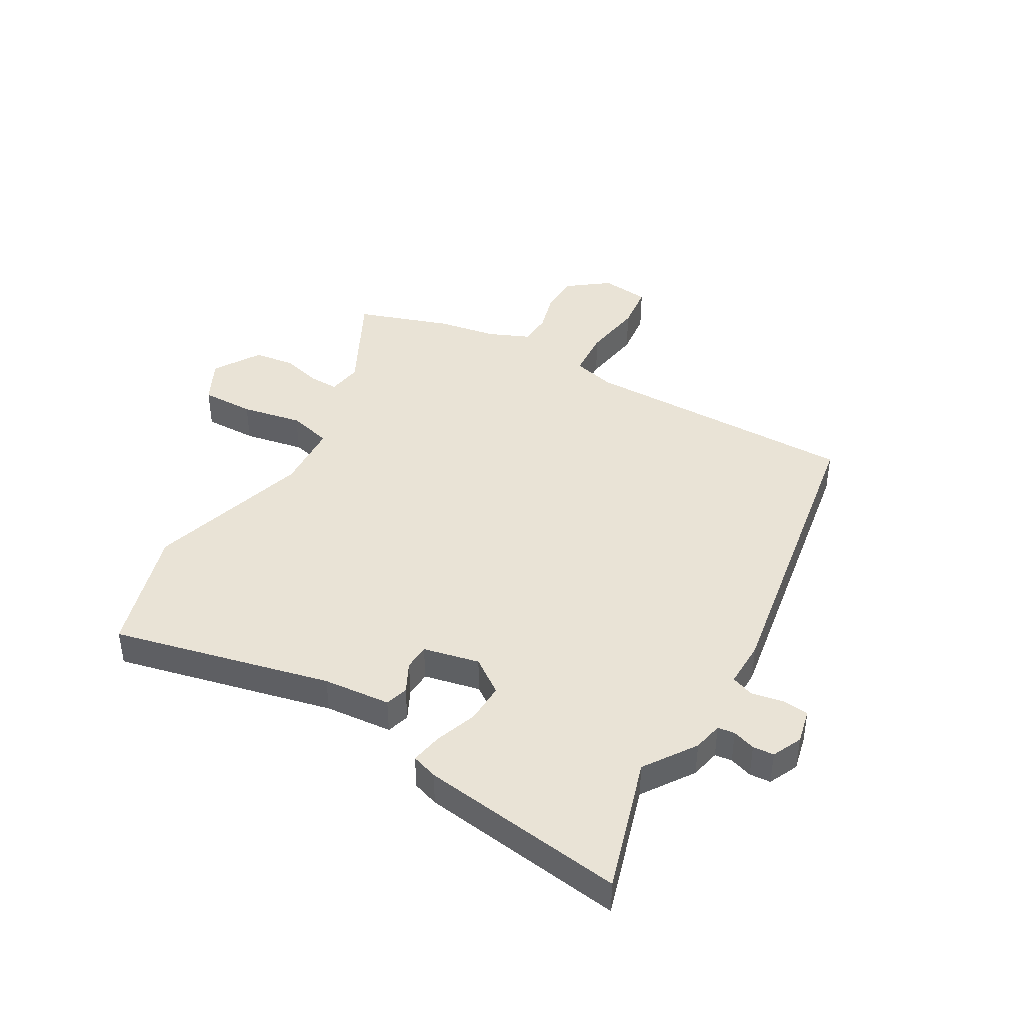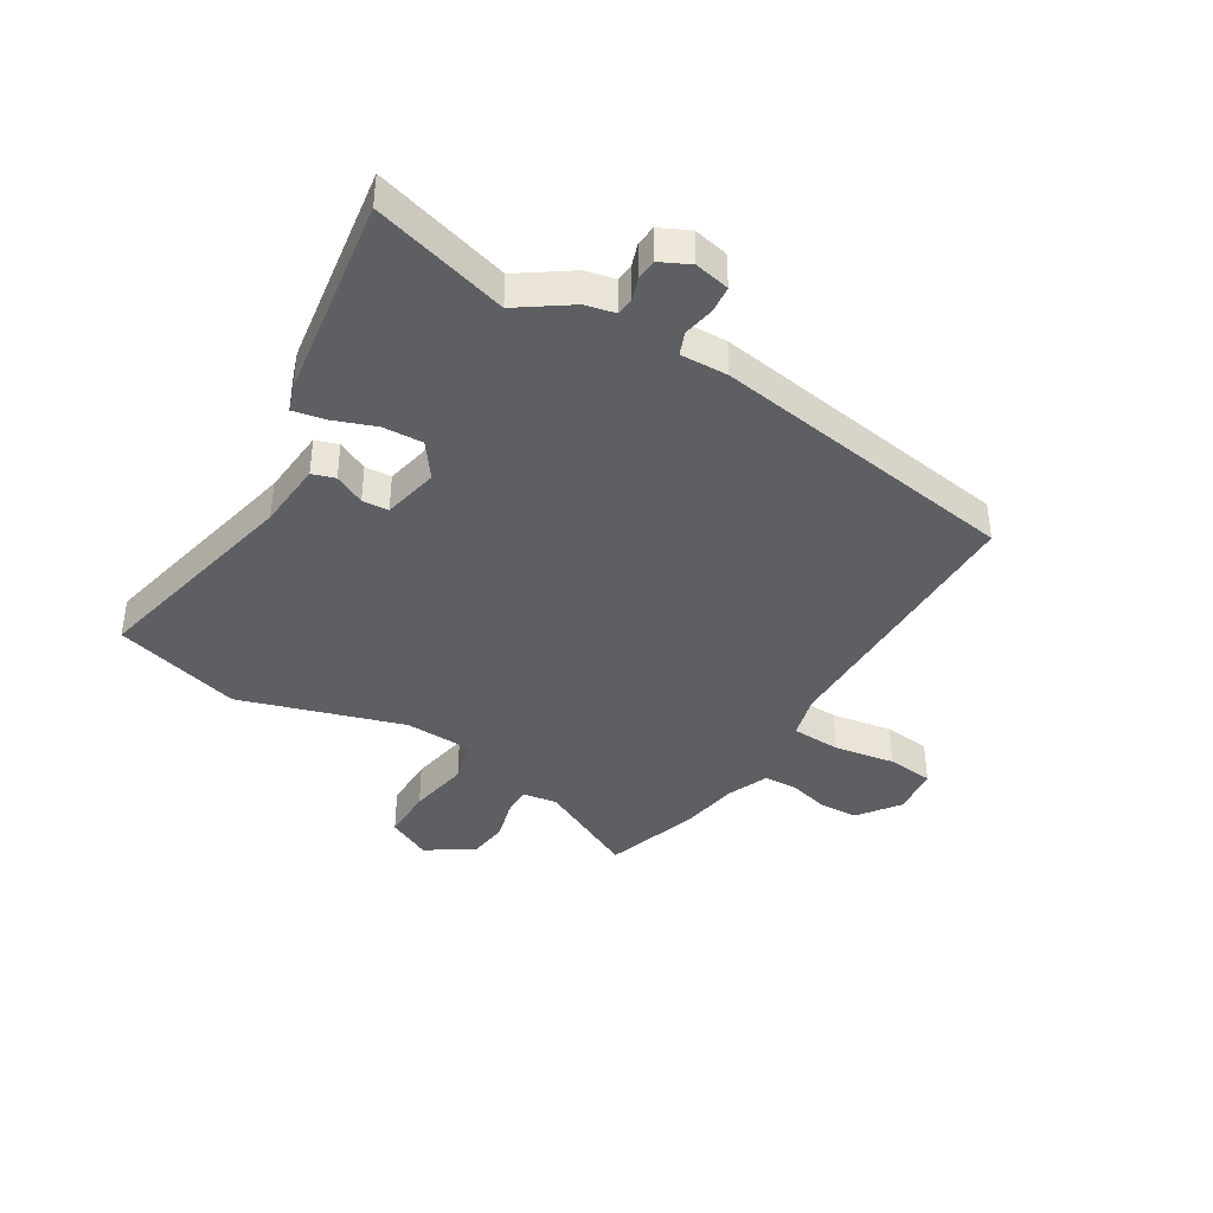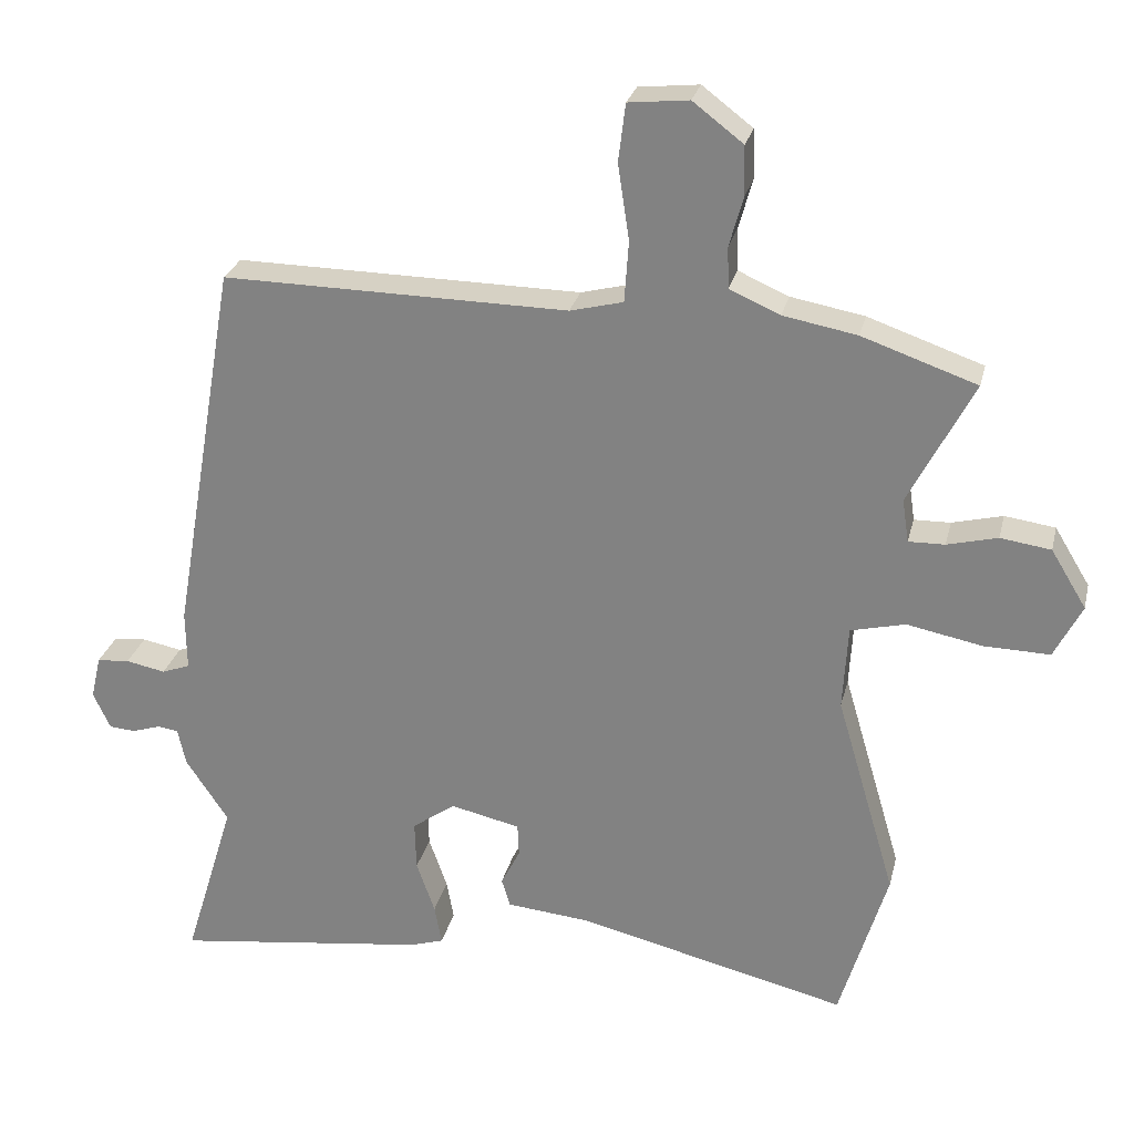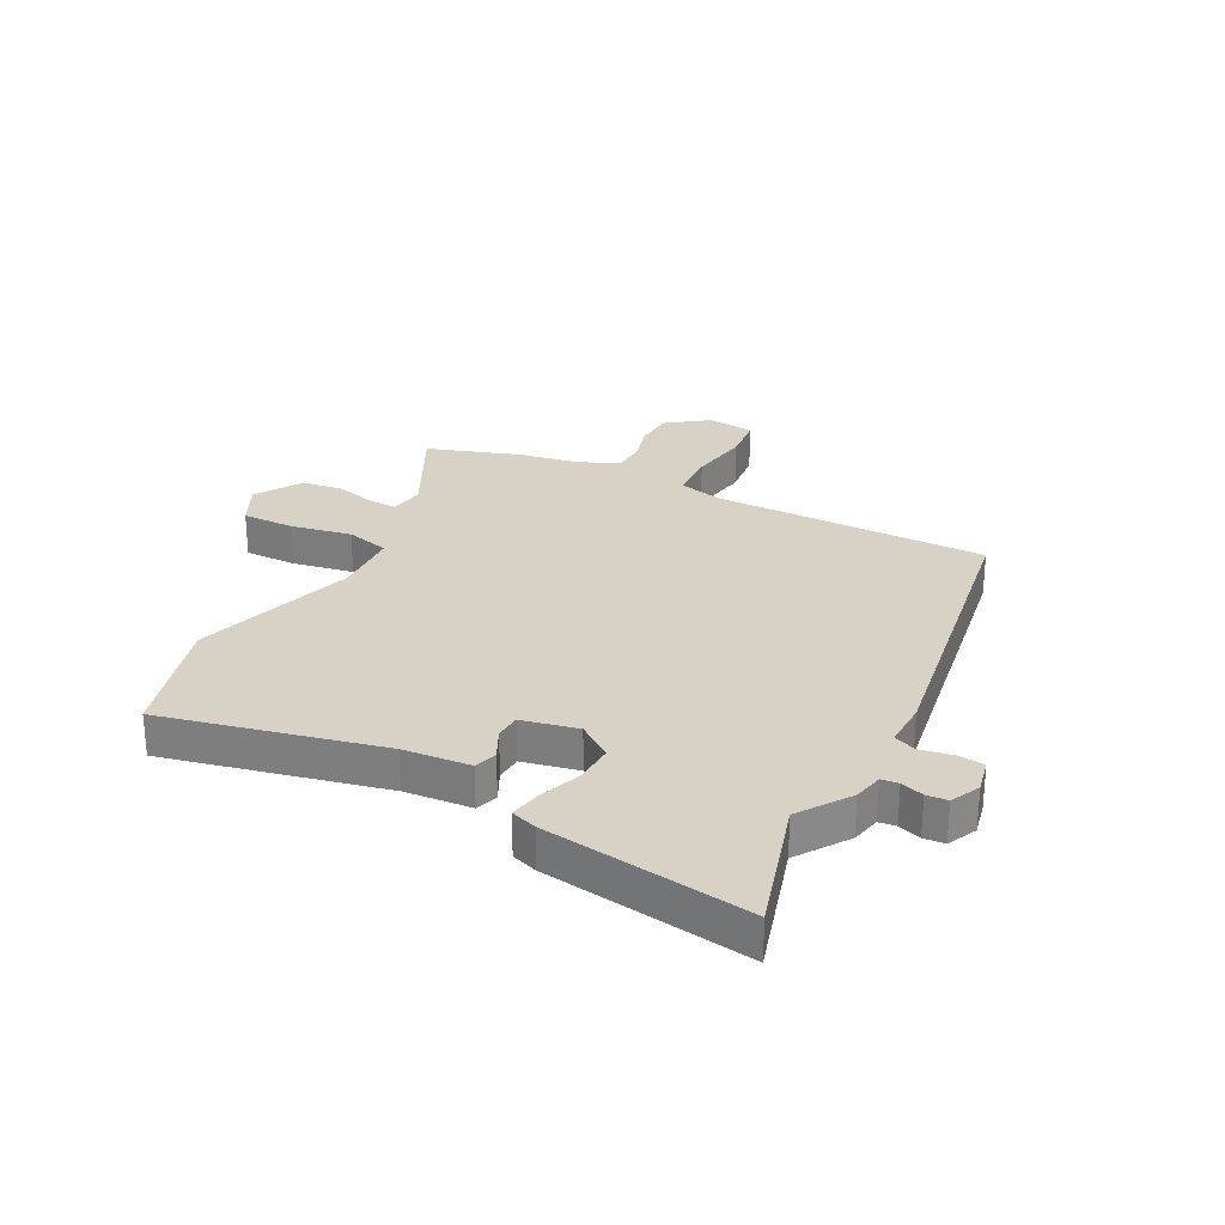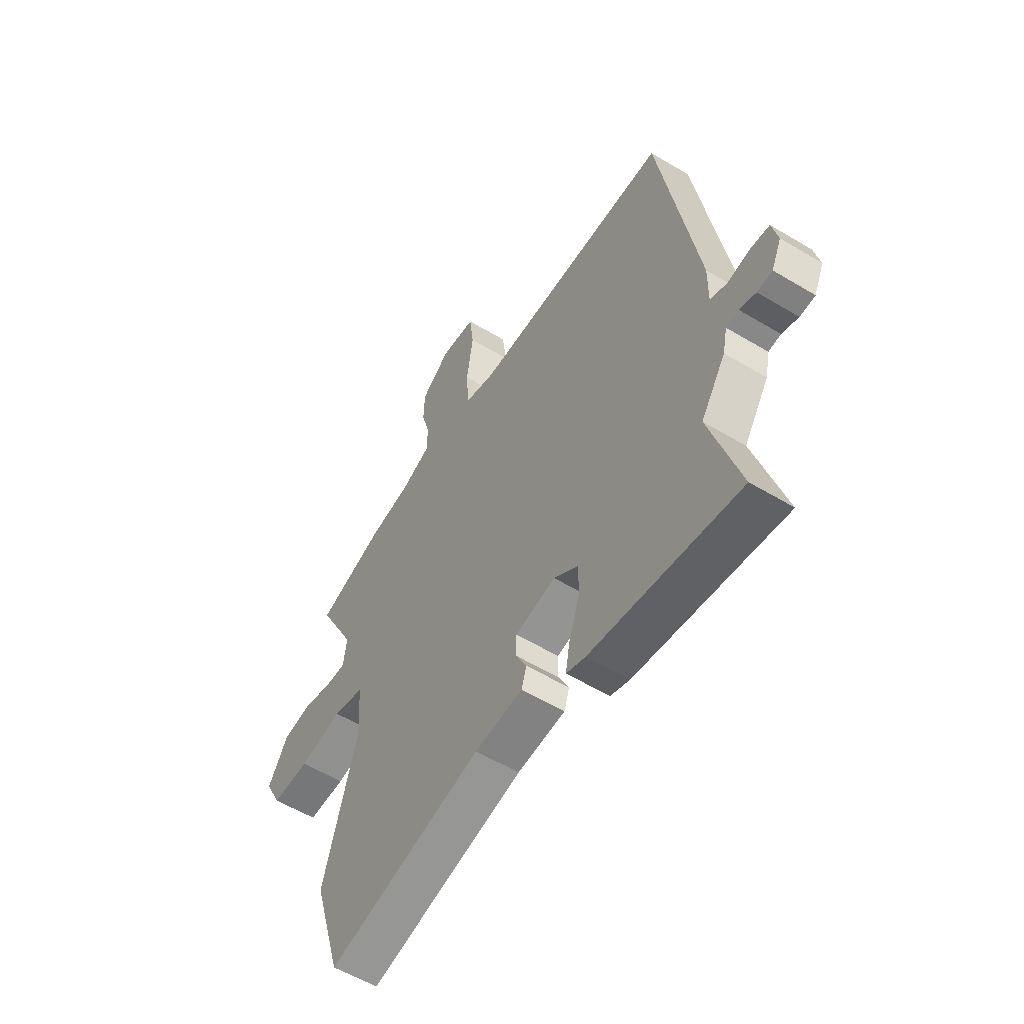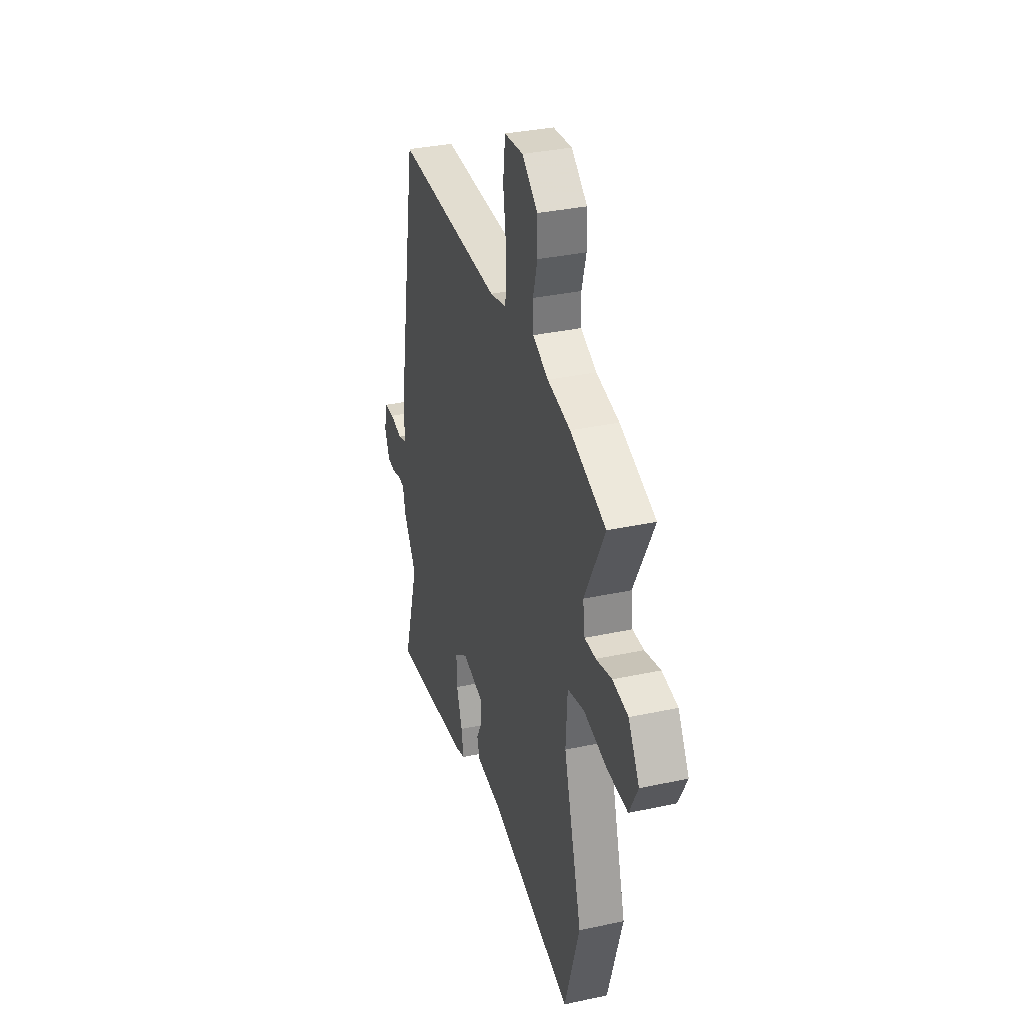
<metadata>
{"format":"obj","ext":"obj","renderer":"f3d","projection":"perspective","resolution":1024,"background":"white","views":[{"elev":42.2,"azim":-149.7,"up":"+Y"},{"elev":-39.9,"azim":-120.2,"up":"+Y"},{"elev":26.7,"azim":13.1,"up":"+Z"},{"elev":27.5,"azim":-151.9,"up":"+Y"},{"elev":-55.9,"azim":-122.3,"up":"+Z"},{"elev":34.3,"azim":73.8,"up":"+Z"}]}
</metadata>
<code>
v -0.529 0.07 -0.595
v -0.457 0.07 -0.359
v -0.517 0.07 -0.269
v -0.528 0.07 -0.217
v -0.558 0.07 -0.213
v -0.598 0.07 -0.226
v -0.635 0.07 -0.223
v -0.659 0.07 -0.171
v -0.645 0.07 -0.11
v -0.599 0.07 -0.106
v -0.543 0.07 -0.117
v -0.503 0.07 -0.102
v -0.504 0.07 -0.019
v -0.411 0.07 0.518
v 0.076 0.07 0.512
v 0.151 0.07 0.531
v 0.157 0.07 0.617
v 0.141 0.07 0.724
v 0.151 0.07 0.805
v 0.236 0.07 0.814
v 0.307 0.07 0.76
v 0.309 0.07 0.691
v 0.289 0.07 0.62
v 0.291 0.07 0.562
v 0.362 0.07 0.531
v 0.466 0.07 0.512
v 0.628 0.07 0.456
v 0.537 0.07 0.281
v 0.546 0.07 0.22
v 0.597 0.07 0.221
v 0.668 0.07 0.239
v 0.739 0.07 0.229
v 0.789 0.07 0.147
v 0.75 0.07 0.071
v 0.657 0.07 0.073
v 0.551 0.07 0.094
v 0.474 0.07 0.075
v 0.467 0.07 -0.044
v 0.551 0.07 -0.33
v 0.484 0.07 -0.552
v 0.103 0.07 -0.461
v -0.015 0.07 -0.45
v -0.027 0.07 -0.41
v 0 0.07 -0.357
v -0.002 0.07 -0.311
v -0.1 0.07 -0.289
v -0.161 0.07 -0.332
v -0.159 0.07 -0.402
v -0.133 0.07 -0.476
v -0.123 0.07 -0.532
v -0.169 0.07 -0.547
v -0.529 0 -0.595
v -0.457 0 -0.359
v -0.517 0 -0.269
v -0.528 0 -0.217
v -0.558 0 -0.213
v -0.598 0 -0.226
v -0.635 0 -0.223
v -0.659 0 -0.171
v -0.645 0 -0.11
v -0.599 0 -0.106
v -0.543 0 -0.117
v -0.503 0 -0.102
v -0.504 0 -0.019
v -0.411 0 0.518
v 0.076 0 0.512
v 0.151 0 0.531
v 0.157 0 0.617
v 0.141 0 0.724
v 0.151 0 0.805
v 0.236 0 0.814
v 0.307 0 0.76
v 0.309 0 0.691
v 0.289 0 0.62
v 0.291 0 0.562
v 0.362 0 0.531
v 0.466 0 0.512
v 0.628 0 0.456
v 0.537 0 0.281
v 0.546 0 0.22
v 0.597 0 0.221
v 0.668 0 0.239
v 0.739 0 0.229
v 0.789 0 0.147
v 0.75 0 0.071
v 0.657 0 0.073
v 0.551 0 0.094
v 0.474 0 0.075
v 0.467 0 -0.044
v 0.551 0 -0.33
v 0.484 0 -0.552
v 0.103 0 -0.461
v -0.015 0 -0.45
v -0.027 0 -0.41
v 0 0 -0.357
v -0.002 0 -0.311
v -0.1 0 -0.289
v -0.161 0 -0.332
v -0.159 0 -0.402
v -0.133 0 -0.476
v -0.123 0 -0.532
v -0.169 0 -0.547
f 48 49 50 51
f 47 48 51 1
f 41 42 43 44
f 41 44 45
f 38 39 40 41
f 37 38 41 45
f 33 34 35 36
f 31 32 33 36
f 30 31 36 37
f 29 30 37 45
f 25 26 27 28
f 24 25 28 29
f 20 21 22 23
f 20 23 24
f 17 18 19 20
f 16 17 20 24
f 15 16 24 29
f 12 13 14 15
f 8 9 10 11
f 8 11 12
f 5 6 7 8
f 4 5 8 12
f 2 3 4 12
f 47 1 2
f 46 47 2 12
f 29 45 46
f 12 15 29 46
f 102 101 100 99
f 52 102 99 98
f 95 94 93 92
f 96 95 92
f 92 91 90 89
f 96 92 89 88
f 87 86 85 84
f 87 84 83 82
f 88 87 82 81
f 96 88 81 80
f 79 78 77 76
f 80 79 76 75
f 74 73 72 71
f 75 74 71
f 71 70 69 68
f 75 71 68 67
f 80 75 67 66
f 66 65 64 63
f 62 61 60 59
f 63 62 59
f 59 58 57 56
f 63 59 56 55
f 63 55 54 53
f 53 52 98
f 63 53 98 97
f 97 96 80
f 97 80 66 63
f 1 52 53 2
f 2 53 54 3
f 3 54 55 4
f 4 55 56 5
f 5 56 57 6
f 6 57 58 7
f 7 58 59 8
f 8 59 60 9
f 9 60 61 10
f 10 61 62 11
f 11 62 63 12
f 12 63 64 13
f 13 64 65 14
f 14 65 66 15
f 15 66 67 16
f 16 67 68 17
f 17 68 69 18
f 18 69 70 19
f 19 70 71 20
f 20 71 72 21
f 21 72 73 22
f 22 73 74 23
f 23 74 75 24
f 24 75 76 25
f 25 76 77 26
f 26 77 78 27
f 27 78 79 28
f 28 79 80 29
f 29 80 81 30
f 30 81 82 31
f 31 82 83 32
f 32 83 84 33
f 33 84 85 34
f 34 85 86 35
f 35 86 87 36
f 36 87 88 37
f 37 88 89 38
f 38 89 90 39
f 39 90 91 40
f 40 91 92 41
f 41 92 93 42
f 42 93 94 43
f 43 94 95 44
f 44 95 96 45
f 45 96 97 46
f 46 97 98 47
f 47 98 99 48
f 48 99 100 49
f 49 100 101 50
f 50 101 102 51
f 51 102 52 1

</code>
